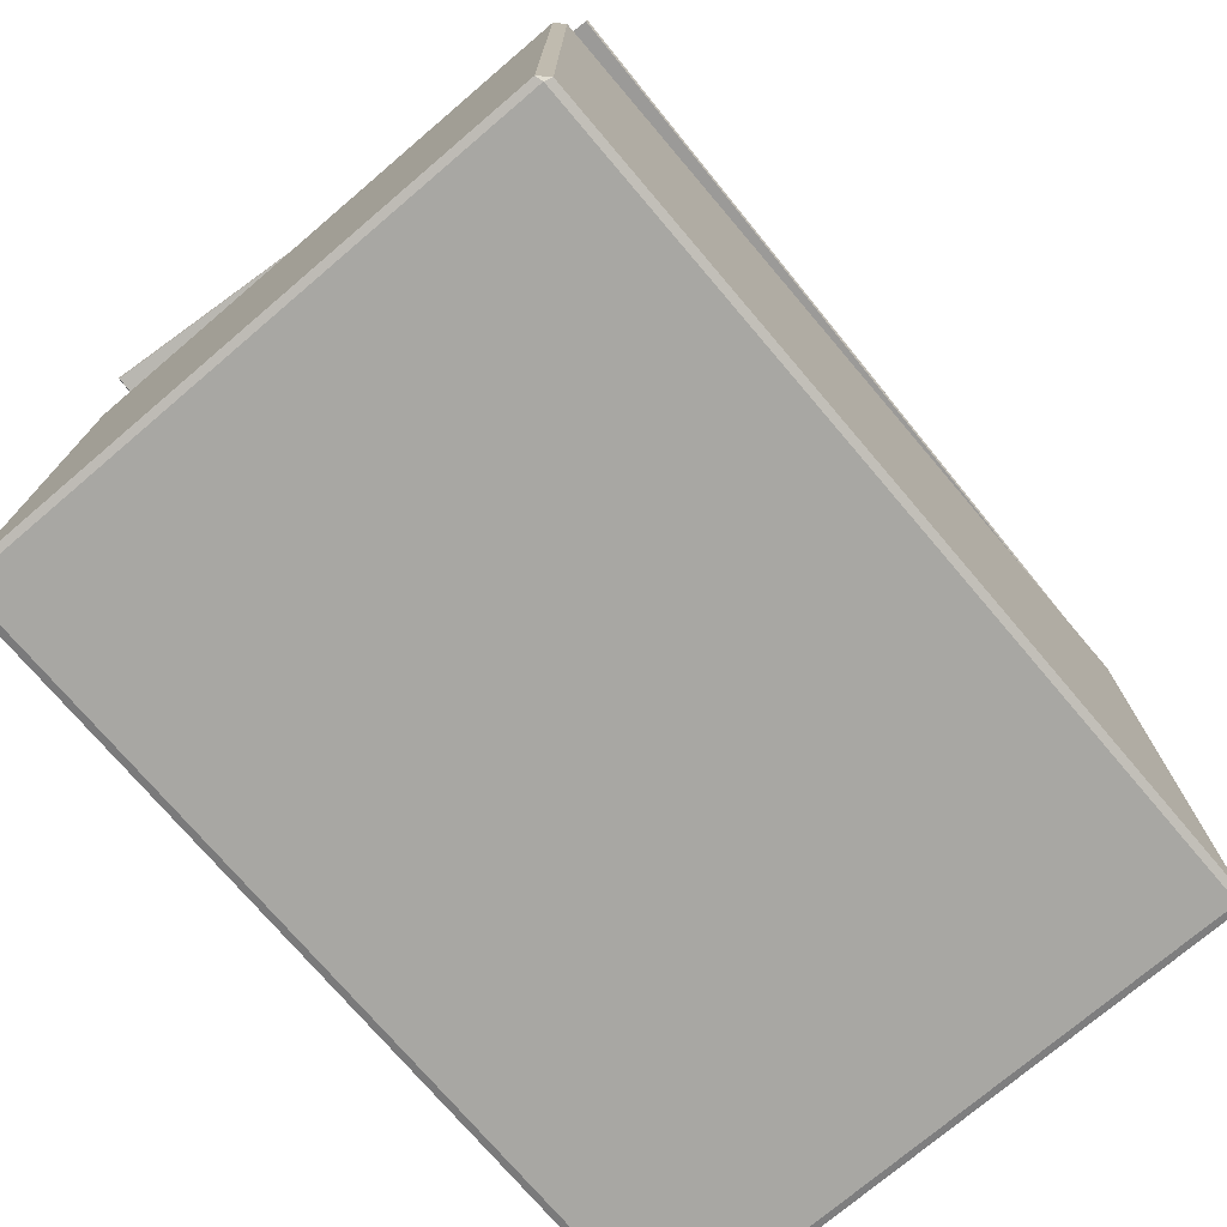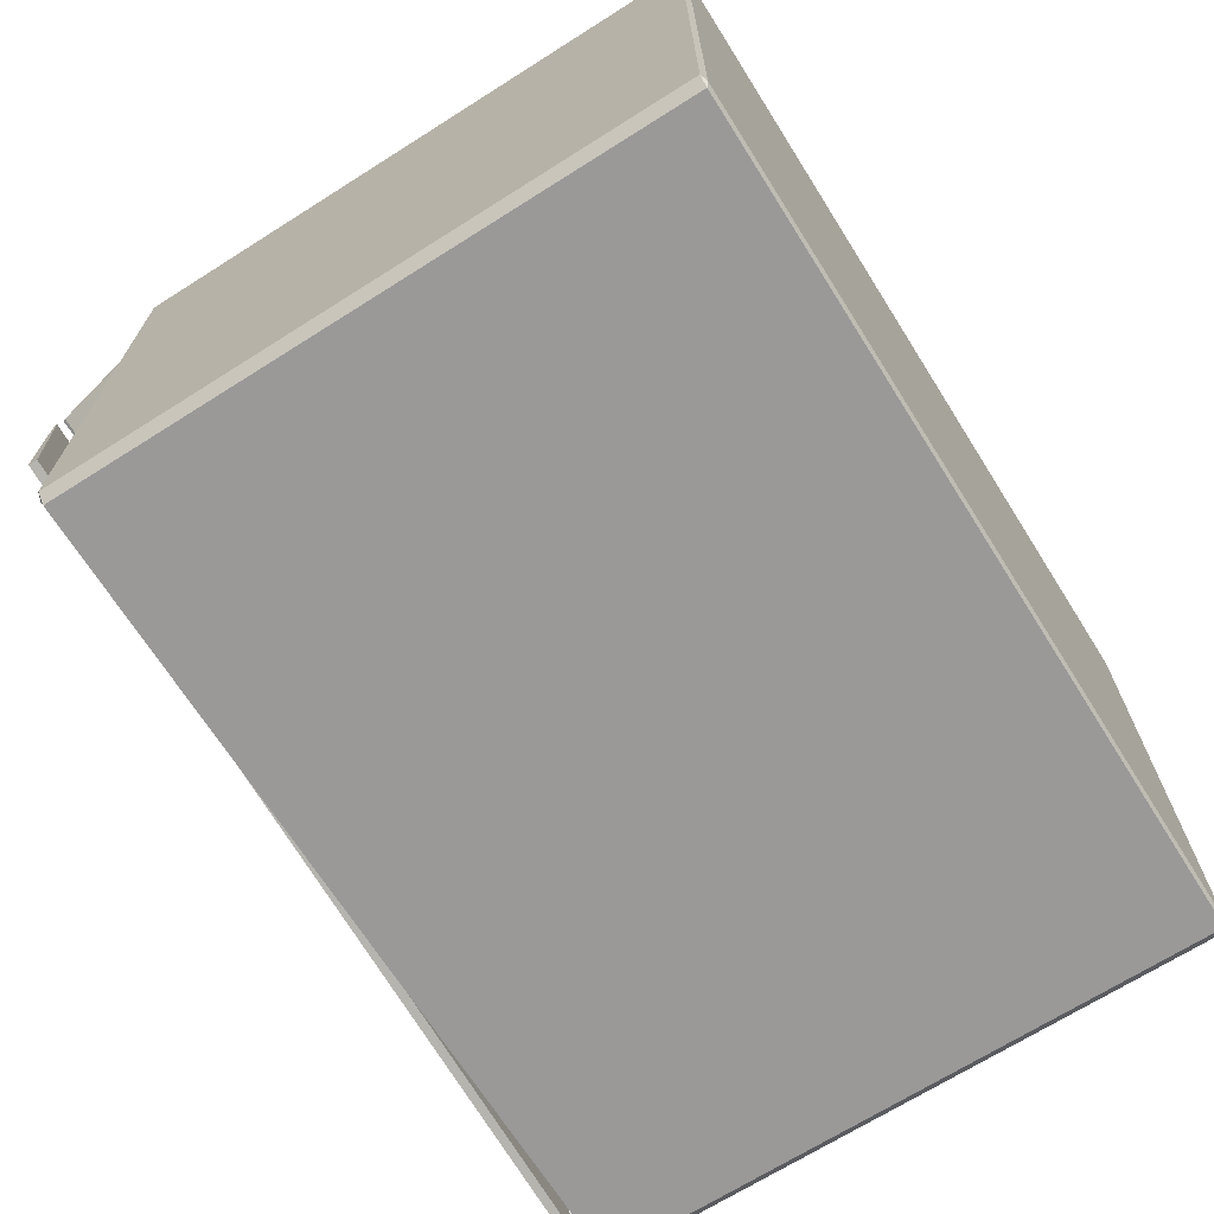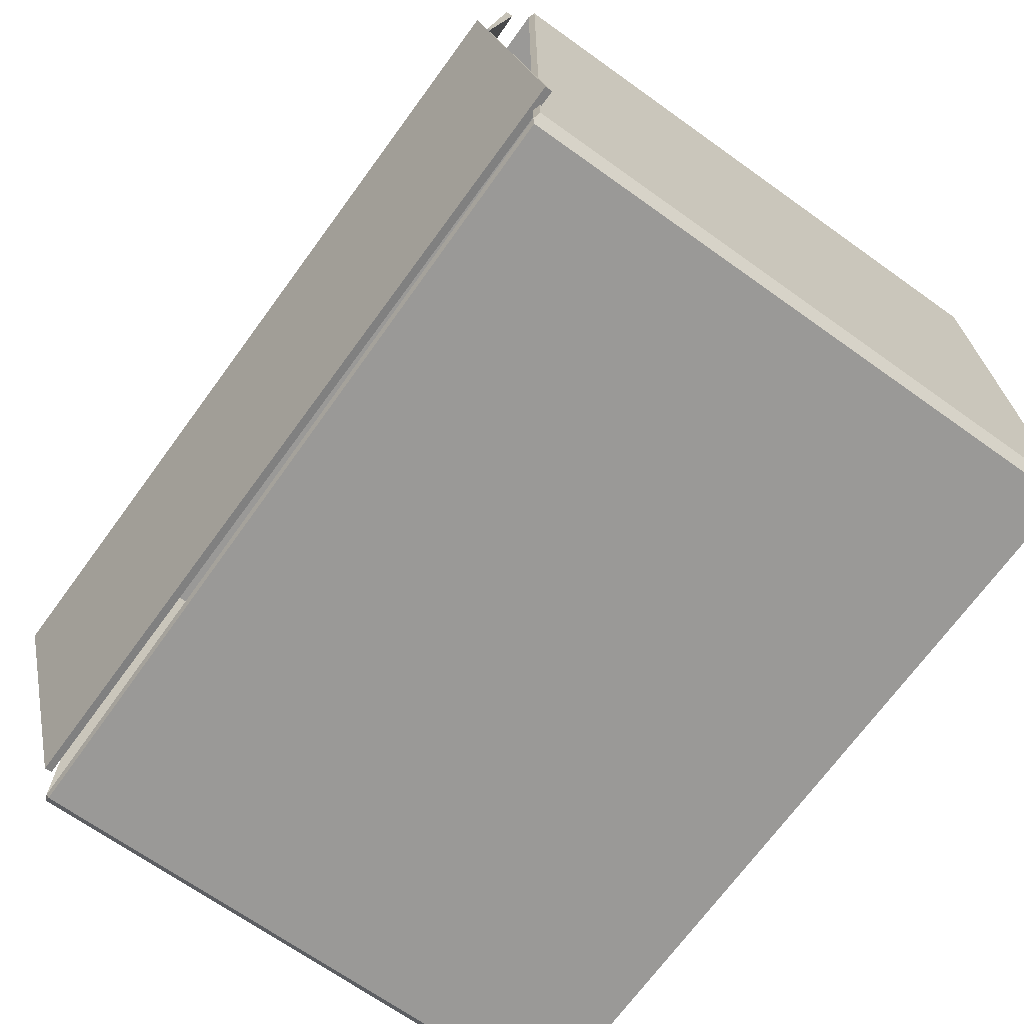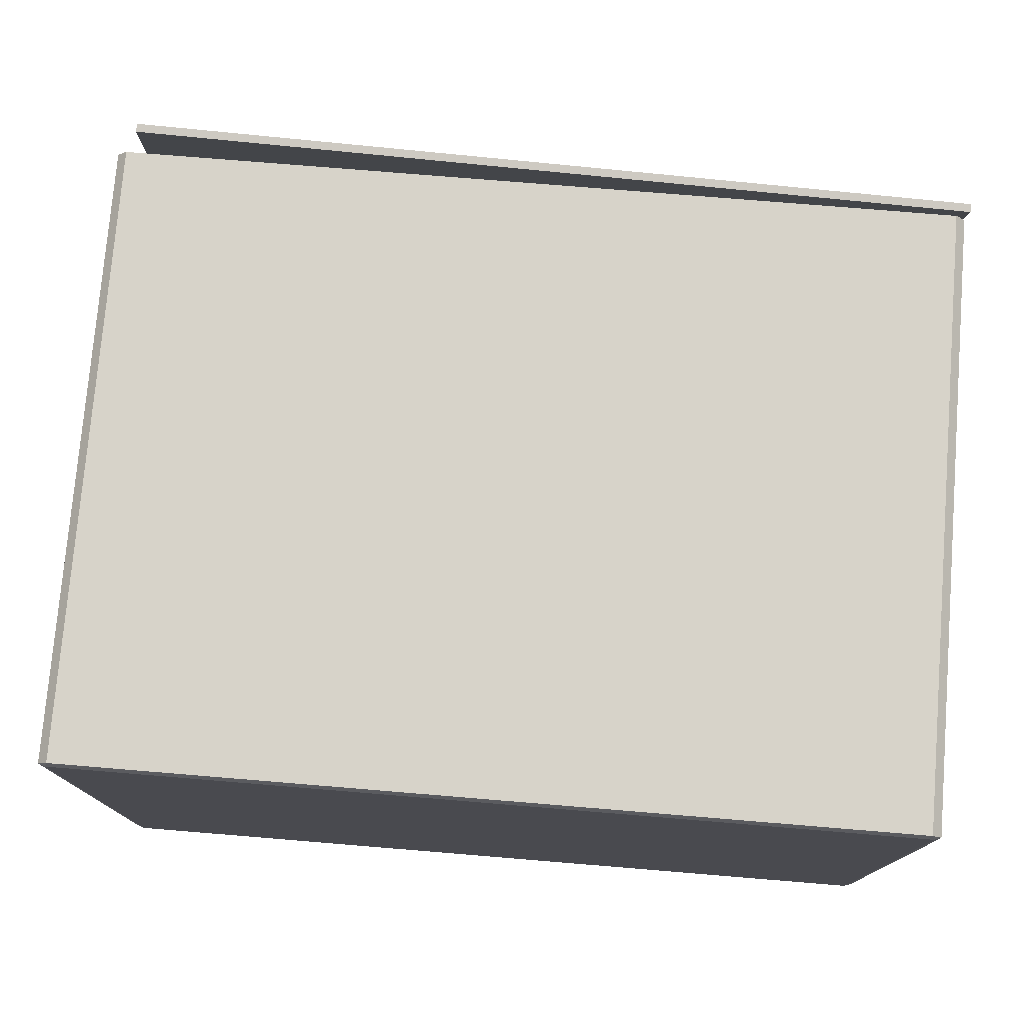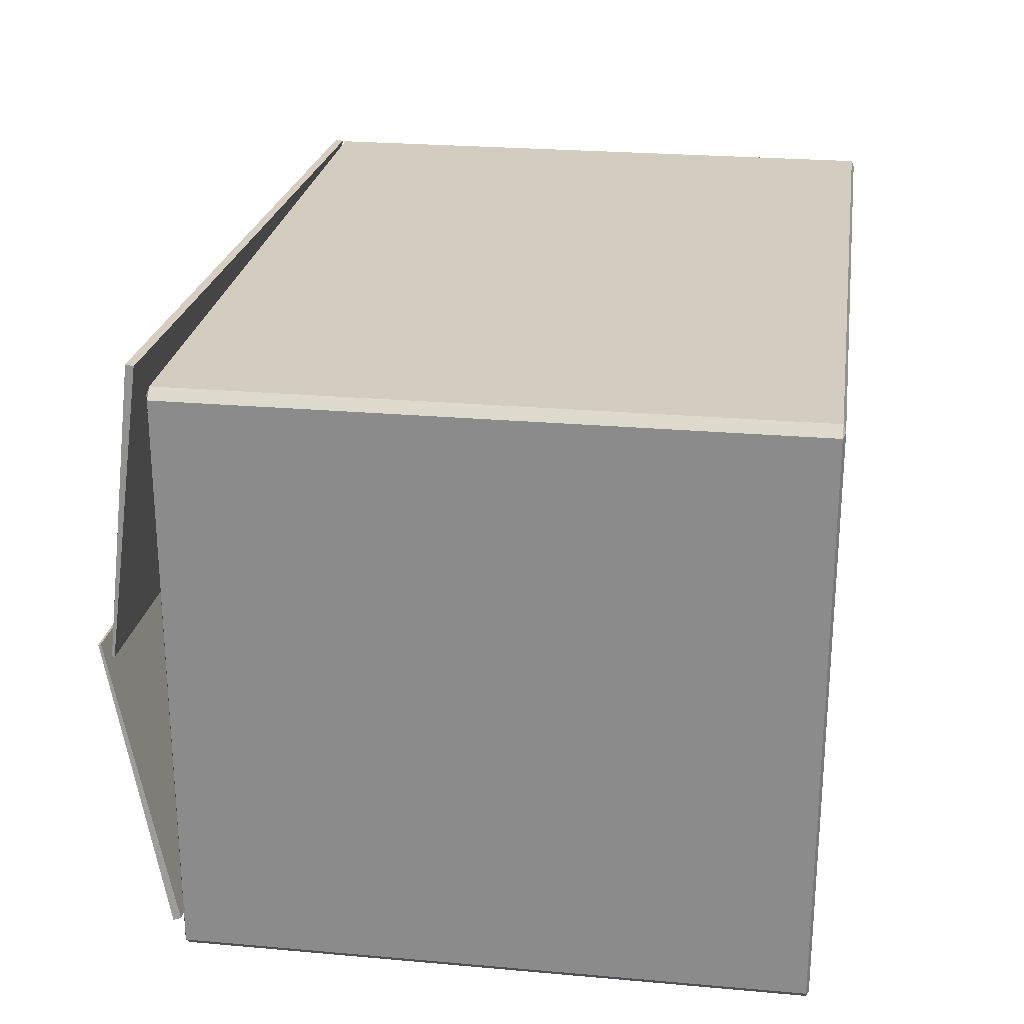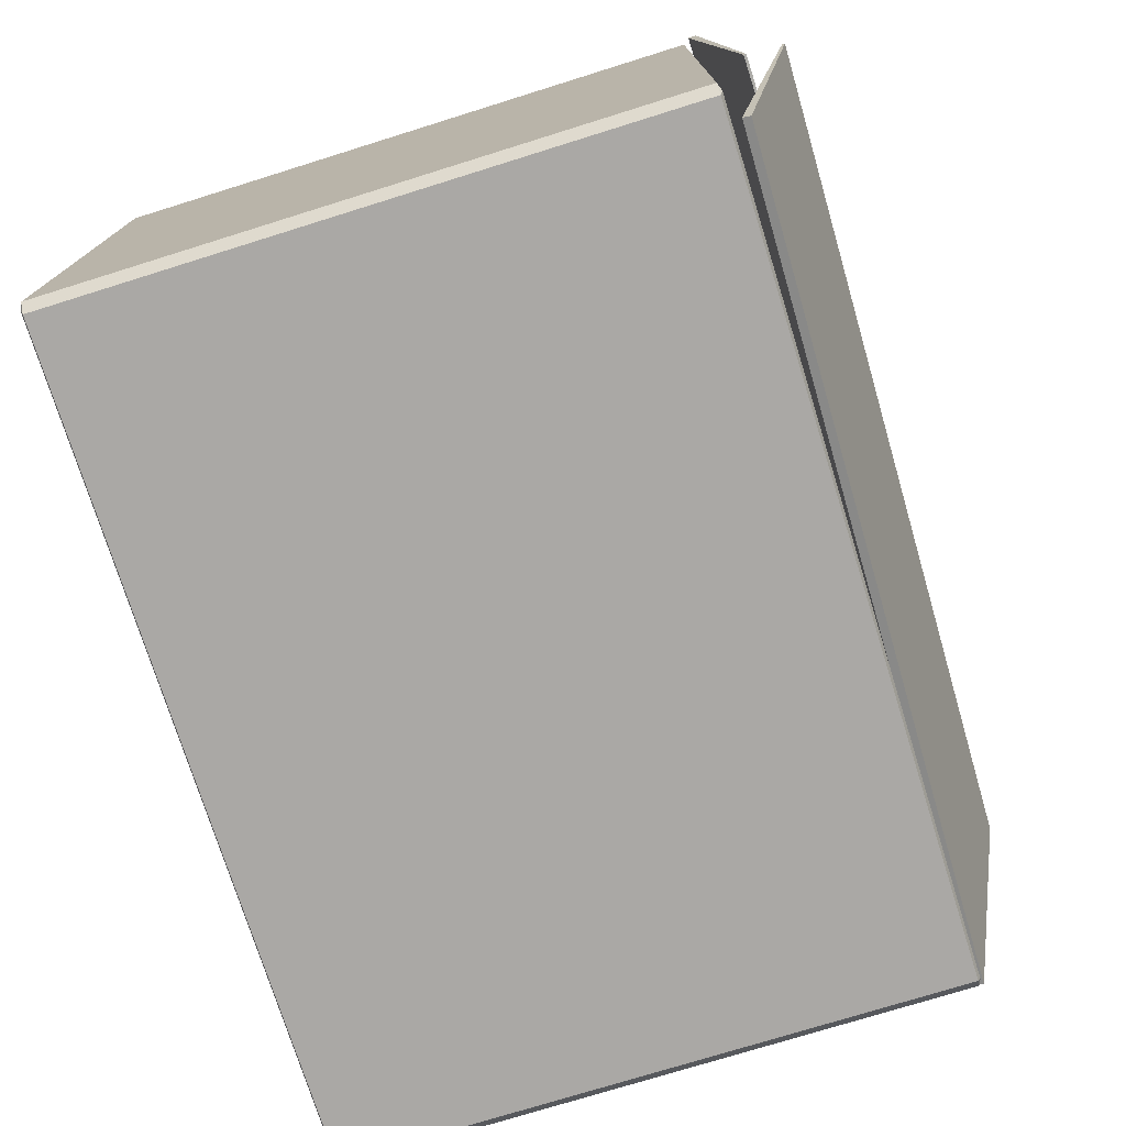
<metadata>
{"format":"obj","ext":"obj","renderer":"f3d","projection":"perspective","resolution":1024,"background":"white","views":[{"elev":-74.4,"azim":130.4,"up":"+Z"},{"elev":-69.1,"azim":122.3,"up":"+Y"},{"elev":-68.9,"azim":54.5,"up":"+Y"},{"elev":76.4,"azim":-175.3,"up":"+Y"},{"elev":24.6,"azim":98.3,"up":"+Y"},{"elev":-75.1,"azim":-72.7,"up":"+Y"}]}
</metadata>
<code>
o group_22_ID158.035
v 0.008161 0.6613 0.00816
v 0.008161 0.008161 0.6941
v 0.008161 0.008161 0.008161
v 0.008161 0.6613 0.6941
v 0.008161 0.008161 0.6941
v 0.9434 0.008161 0.008161
v 0.008161 0.008161 0.008161
v 0.9434 0.008161 0.6941
v 0.9434 0.008161 0.008161
v 0.008161 0.6613 0.00816
v 0.008161 0.008161 0.008161
v 0.9434 0.6613 0.00816
v 0.9434 0.6613 0.6941
v 0.008161 0.6613 0.00816
v 0.9434 0.6613 0.00816
v 0.008161 0.6613 0.6941
v 0.008161 0.008161 0.6941
v 0 0.6586 0.6912
v 0 0.01085 0.6912
v 0.008161 0.6613 0.6941
v 0.9434 0.008161 0.6941
v 0.9434 0.6613 0.00816
v 0.9434 0.008161 0.008161
v 0.9434 0.6613 0.6941
v 0.01085 0 0.6912
v 0.9434 0.008161 0.6941
v 0.008161 0.008161 0.6941
v 0.9407 0 0.6912
v 0.9434 0.6613 0.6941
v 0.01085 0.6695 0.6912
v 0.008161 0.6613 0.6941
v 0.9407 0.6695 0.6912
v 0 0.6586 0.6912
v 0 0.01085 0.002938
v 0 0.01085 0.6912
v 0 0.6586 0.002938
v 0.01085 0 0.6912
v 0.008161 0.008161 0.6941
v 0 0.01085 0.6912
v 0.01085 0.6695 0.6912
v 0 0.6586 0.6912
v 0.008161 0.6613 0.6941
v 0.9515 0.01085 0.6912
v 0.9434 0.6613 0.6941
v 0.9434 0.008161 0.6941
v 0.9515 0.6586 0.6912
v 0.9407 0 0.6912
v 0.01085 0 0.002938
v 0.9407 0 0.002938
v 0.01085 0 0.6912
v 0.9515 0.01085 0.6912
v 0.9434 0.008161 0.6941
v 0.9407 0 0.6912
v 0.01085 0.6695 0.6912
v 0.9407 0.6695 0.002938
v 0.01085 0.6695 0.002938
v 0.9407 0.6695 0.6912
v 0.9515 0.6586 0.6912
v 0.9407 0.6695 0.6912
v 0.9434 0.6613 0.6941
v 0.008161 0.6613 -0
v 0 0.01085 0.002938
v 0 0.6586 0.002938
v 0.008161 0.008161 -0
v 0.01085 0 0.6912
v 0 0.01085 0.002938
v 0.01085 0 0.002938
v 0 0.01085 0.6912
v 0 0.6586 0.6912
v 0.01085 0.6695 0.002938
v 0 0.6586 0.002938
v 0.01085 0.6695 0.6912
v 0.9515 0.6586 0.002938
v 0.9515 0.01085 0.6912
v 0.9515 0.01085 0.002938
v 0.9515 0.6586 0.6912
v 0.9434 0.008161 -0
v 0.01085 0 0.002938
v 0.008161 0.008161 -0
v 0.9407 0 0.002938
v 0.9515 0.01085 0.6912
v 0.9407 0 0.002938
v 0.9515 0.01085 0.002938
v 0.9407 0 0.6912
v 0.01085 0.6695 0.002938
v 0.9434 0.6613 -0
v 0.008161 0.6613 -0
v 0.9407 0.6695 0.002938
v 0.9407 0.6695 0.6912
v 0.9515 0.6586 0.002938
v 0.9407 0.6695 0.002938
v 0.9515 0.6586 0.6912
v 0.9434 0.6613 -0
v 0.008161 0.008161 -0
v 0.008161 0.6613 -0
v 0.9434 0.008161 -0
v 0.01085 0 0.002938
v 0 0.01085 0.002938
v 0.008161 0.008161 -0
v 0.01085 0.6695 0.002938
v 0.008161 0.6613 -0
v 0 0.6586 0.002938
v 0.9515 0.6586 0.002938
v 0.9434 0.008161 -0
v 0.9434 0.6613 -0
v 0.9515 0.01085 0.002938
v 0.9515 0.01085 0.002938
v 0.9407 0 0.002938
v 0.9434 0.008161 -0
v 0.9515 0.6586 0.002938
v 0.9434 0.6613 -0
v 0.9407 0.6695 0.002938
v 0.9289 0.6869 0.7186
v -0.00564 0.6667 0.7075
v 0.9425 0.3597 0.7529
v 0.007906 0.3395 0.7419
v 0.007906 0.3395 0.7419
v -0.00564 0.6667 0.7075
v 0.008033 0.339 0.739
v -0.005257 0.6653 0.6986
v 0.9289 0.6869 0.7186
v 0.9293 0.6855 0.7097
v -0.00564 0.6667 0.7075
v -0.005257 0.6653 0.6986
v 0.9425 0.3597 0.7529
v 0.9426 0.3592 0.75
v 0.9289 0.6869 0.7186
v 0.9293 0.6855 0.7097
v 0.9426 0.3592 0.75
v 0.9425 0.3597 0.7529
v 0.008033 0.339 0.739
v 0.007906 0.3395 0.7419
v 0.9293 0.6855 0.7097
v 0.9426 0.3592 0.75
v -0.005257 0.6653 0.6986
v 0.008033 0.339 0.739
v 0.008634 0.3261 0.783
v 0.9705 0.04939 0.6977
v 0.9412 0.3715 0.7675
v 0.03792 0.003922 0.7132
v 0.03792 0.003922 0.7132
v 0.008399 0.327 0.7801
v 0.03721 0.006697 0.7046
v 0.008634 0.3261 0.783
v 0.9697 0.05217 0.6891
v 0.03792 0.003922 0.7132
v 0.03721 0.006697 0.7046
v 0.9705 0.04939 0.6977
v 0.9409 0.3724 0.7647
v 0.9705 0.04939 0.6977
v 0.9697 0.05217 0.6891
v 0.9412 0.3715 0.7675
v 0.9412 0.3715 0.7675
v 0.008399 0.327 0.7801
v 0.008634 0.3261 0.783
v 0.9409 0.3724 0.7647
v 0.9697 0.05217 0.6891
v 0.008399 0.327 0.7801
v 0.9409 0.3724 0.7647
v 0.03721 0.006697 0.7046
f 1 2 3
f 2 1 4
f 5 6 7
f 6 5 8
f 9 10 11
f 10 9 12
f 13 14 15
f 14 13 16
f 17 18 19
f 18 17 20
f 21 22 23
f 22 21 24
f 25 26 27
f 26 25 28
f 29 30 31
f 30 29 32
f 33 34 35
f 34 33 36
f 37 38 39
f 40 41 42
f 43 44 45
f 44 43 46
f 47 48 49
f 48 47 50
f 51 52 53
f 54 55 56
f 55 54 57
f 58 59 60
f 61 62 63
f 62 61 64
f 65 66 67
f 66 65 68
f 69 70 71
f 70 69 72
f 73 74 75
f 74 73 76
f 77 78 79
f 78 77 80
f 81 82 83
f 82 81 84
f 85 86 87
f 86 85 88
f 89 90 91
f 90 89 92
f 93 94 95
f 94 93 96
f 97 98 99
f 100 101 102
f 103 104 105
f 104 103 106
f 107 108 109
f 110 111 112
f 113 114 115
f 116 115 114
f 117 118 119
f 120 119 118
f 121 122 123
f 124 123 122
f 125 126 127
f 128 127 126
f 129 130 131
f 132 131 130
f 133 134 135
f 136 135 134
f 137 138 139
f 138 137 140
f 141 142 143
f 142 141 144
f 145 146 147
f 146 145 148
f 149 150 151
f 150 149 152
f 153 154 155
f 154 153 156
f 157 158 159
f 158 157 160

</code>
